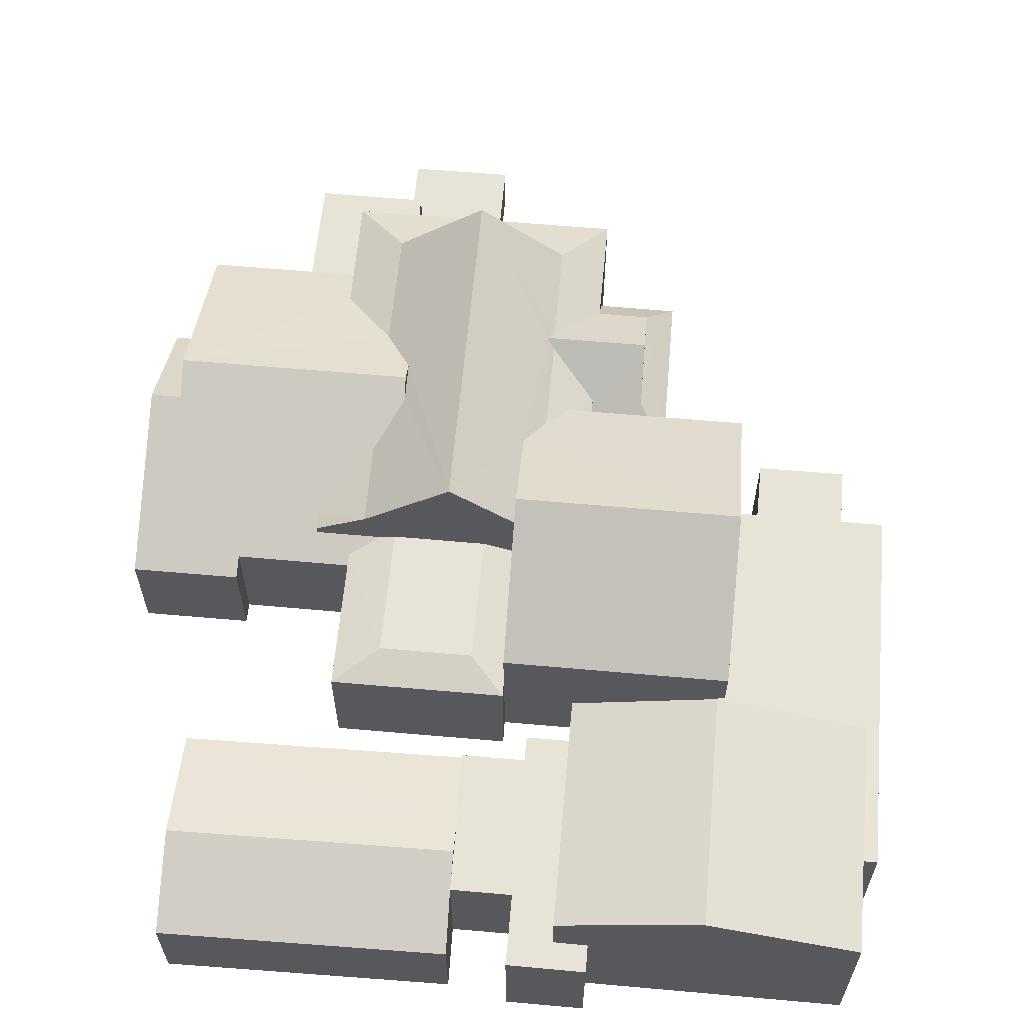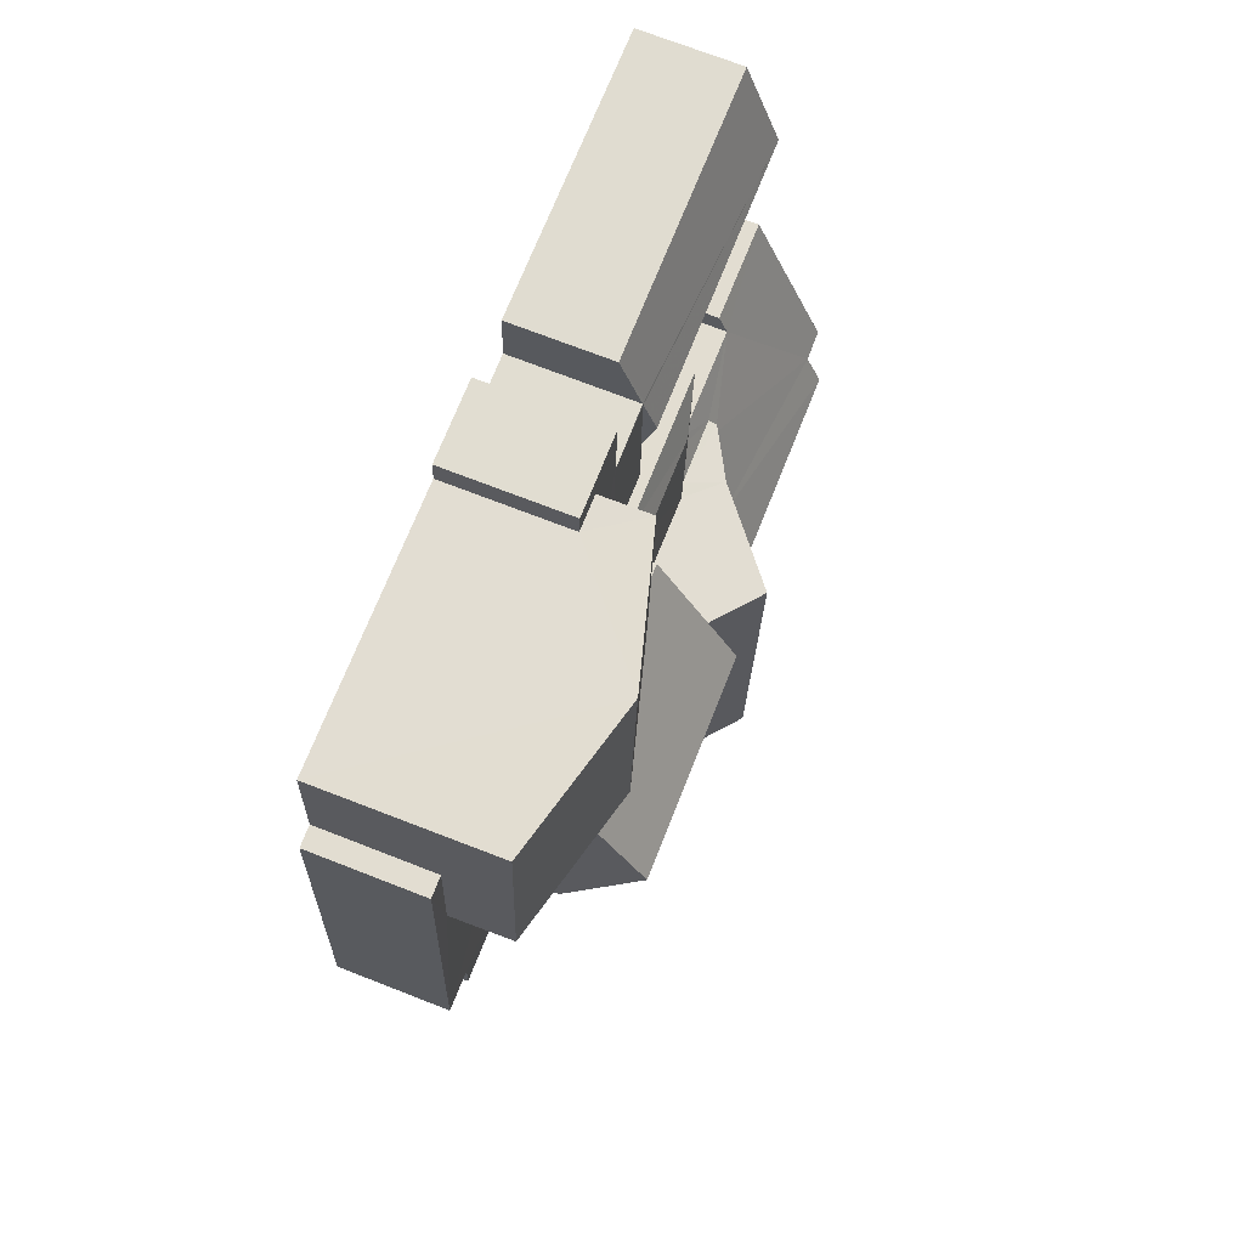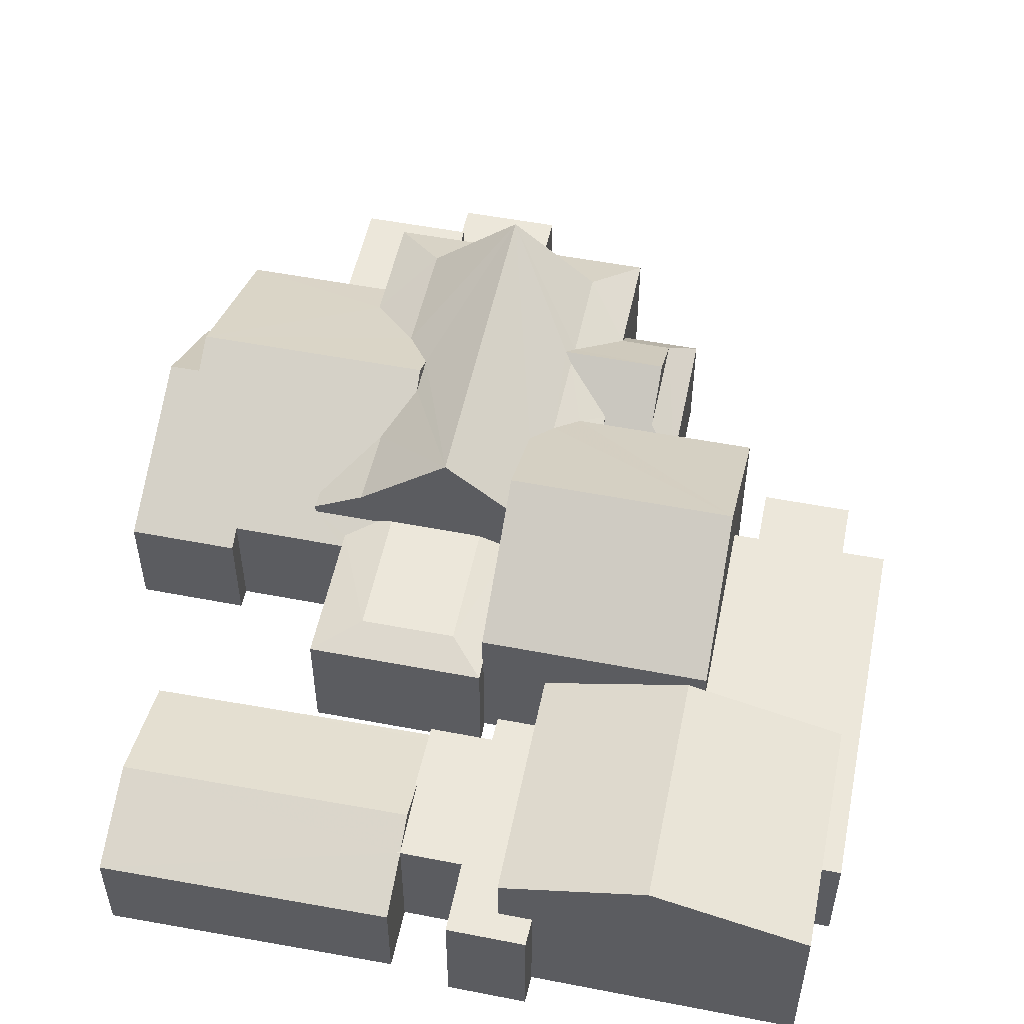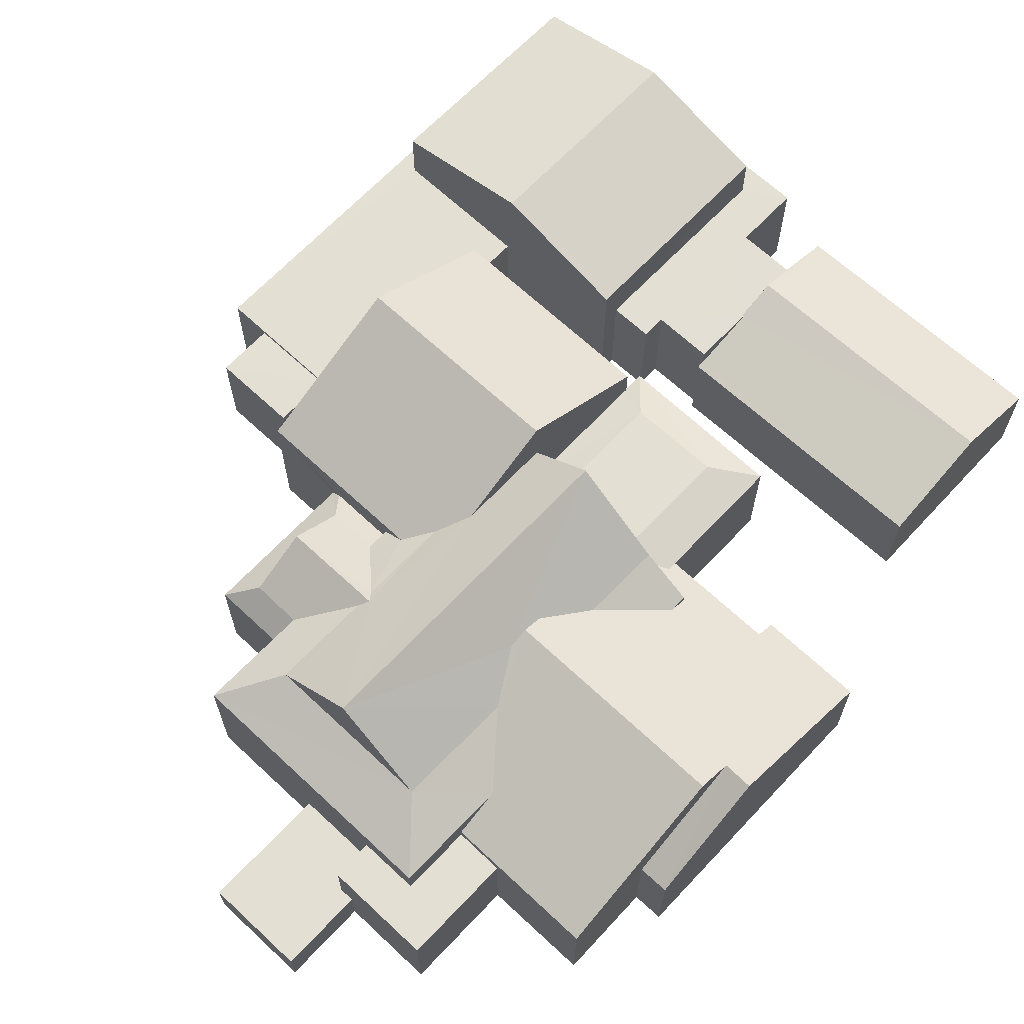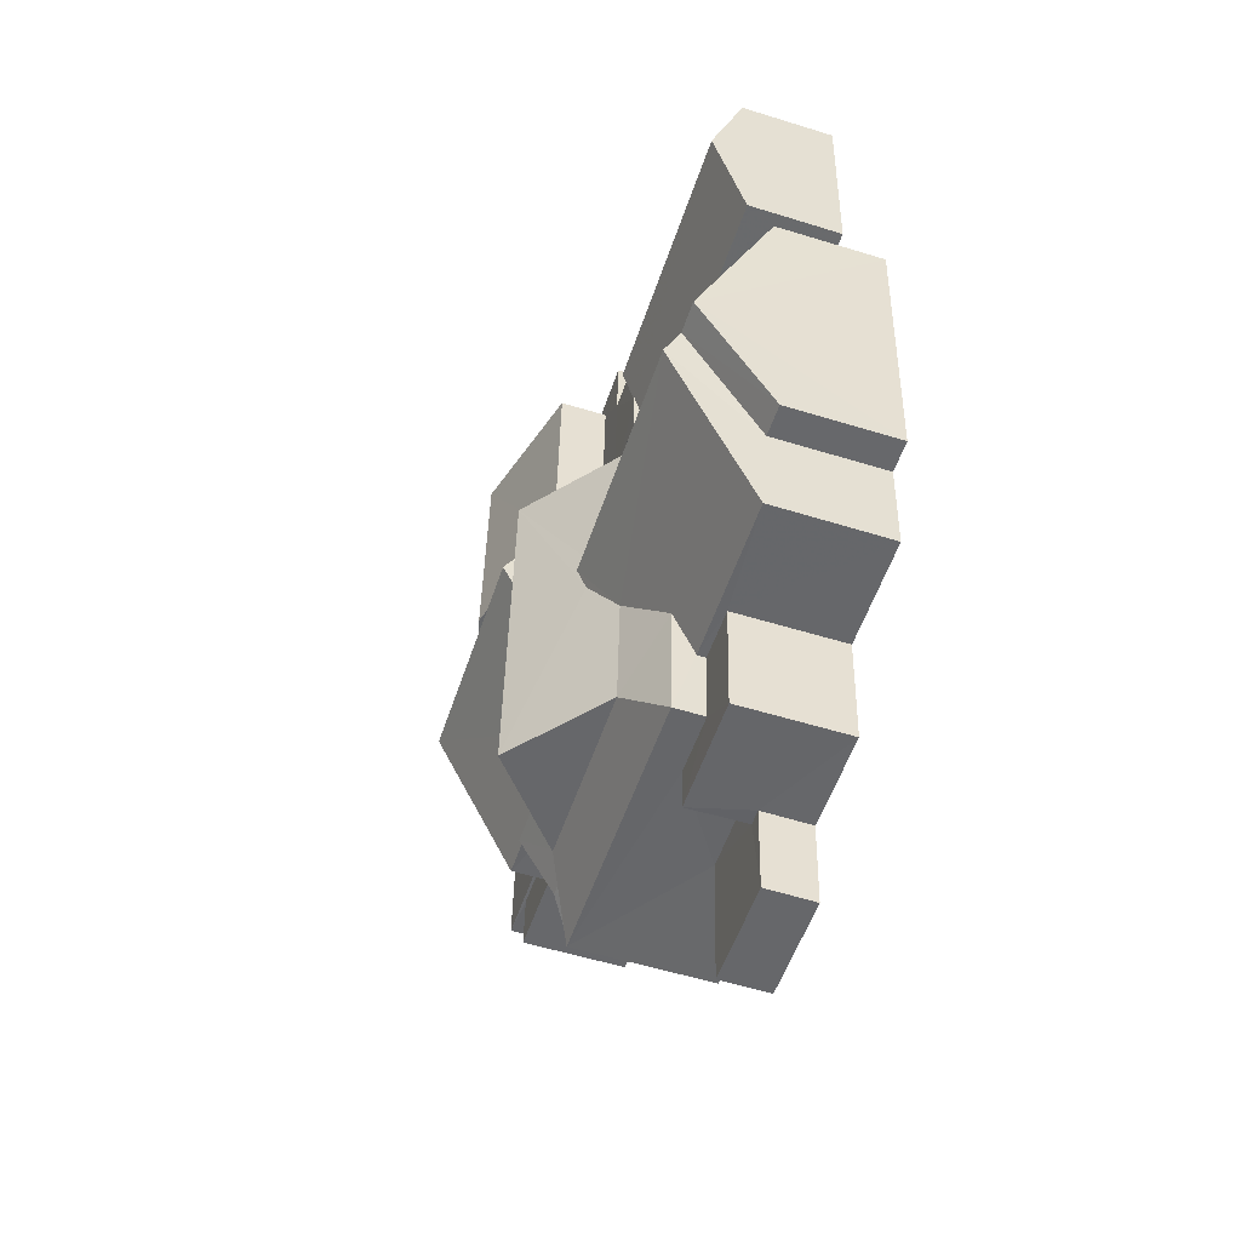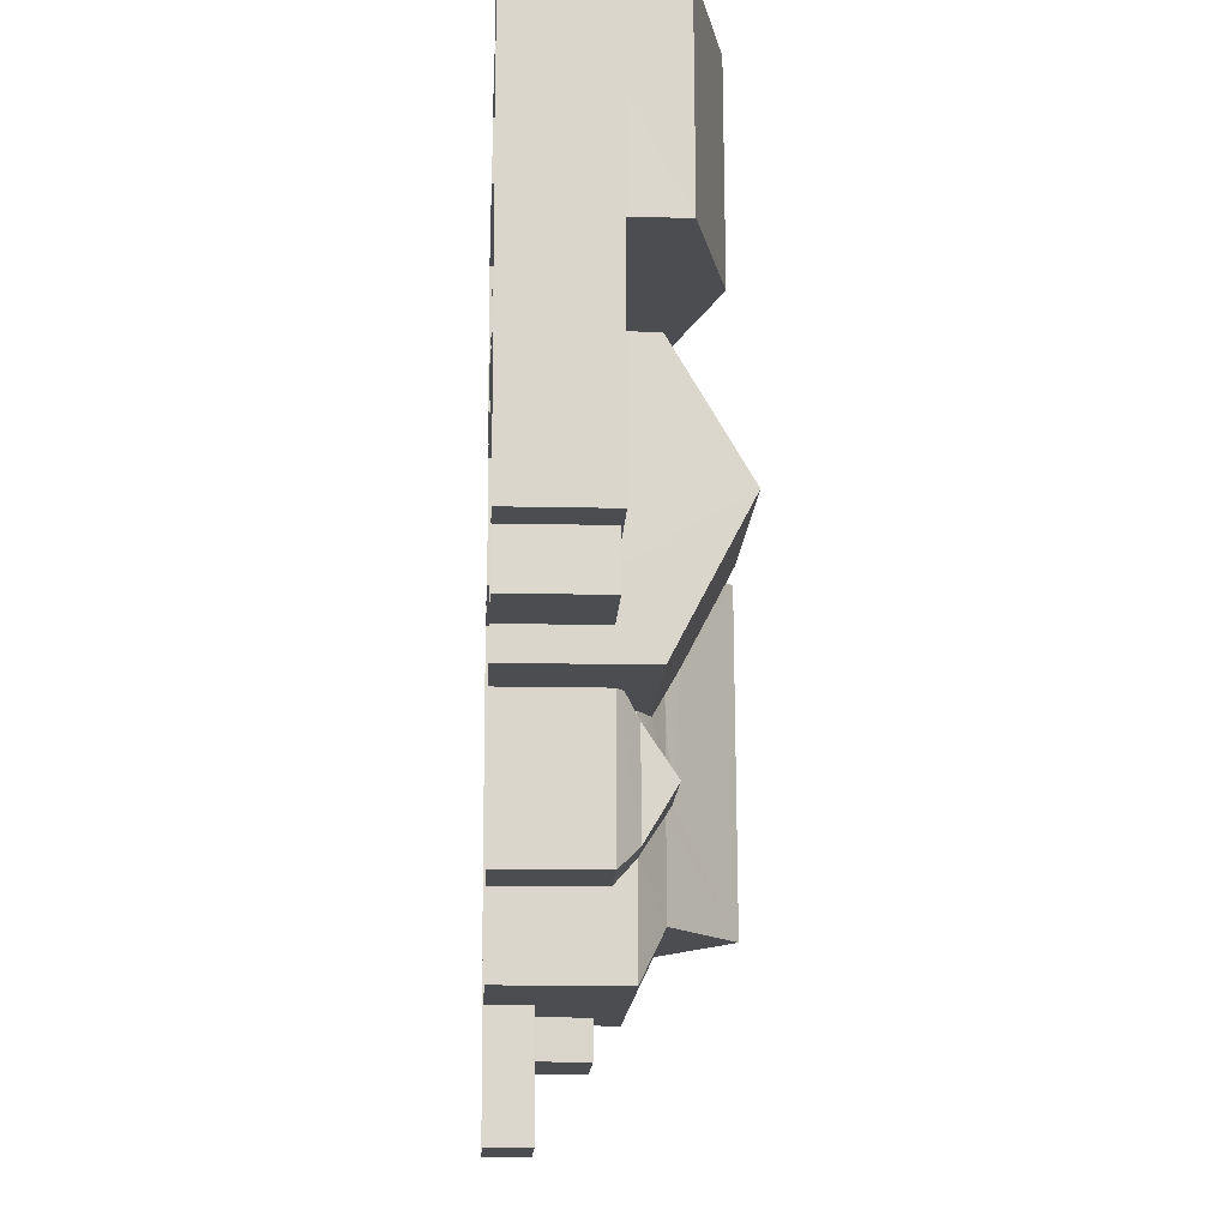
<metadata>
{"format":"obj","ext":"obj","renderer":"f3d","projection":"perspective","resolution":1024,"background":"white","views":[{"elev":61.5,"azim":-178.3,"up":"+Z"},{"elev":72.1,"azim":-68.7,"up":"+Y"},{"elev":52.6,"azim":-171.8,"up":"+Z"},{"elev":66.4,"azim":39.8,"up":"+Z"},{"elev":-55.5,"azim":72.1,"up":"+Y"},{"elev":-12.6,"azim":-93.1,"up":"+Y"}]}
</metadata>
<code>
v -3.73e+05 -1.038e+05 29.64
v -3.73e+05 -1.038e+05 29.64
v -3.73e+05 -1.038e+05 29.64
v -3.73e+05 -1.038e+05 29.64
v -3.73e+05 -1.038e+05 29.64
v -3.73e+05 -1.038e+05 29.64
v -3.73e+05 -1.038e+05 29.64
v -3.73e+05 -1.038e+05 29.64
v -3.73e+05 -1.038e+05 29.64
v -3.73e+05 -1.038e+05 29.64
v -3.73e+05 -1.038e+05 29.64
v -3.73e+05 -1.038e+05 29.64
v -3.73e+05 -1.038e+05 29.64
v -3.73e+05 -1.038e+05 29.64
v -3.73e+05 -1.038e+05 29.64
v -3.73e+05 -1.038e+05 29.64
v -3.73e+05 -1.038e+05 29.64
v -3.73e+05 -1.038e+05 29.64
v -3.73e+05 -1.038e+05 29.64
v -3.73e+05 -1.038e+05 29.64
v -3.73e+05 -1.038e+05 29.64
v -3.73e+05 -1.038e+05 29.64
v -3.73e+05 -1.038e+05 29.64
v -3.73e+05 -1.038e+05 29.64
v -3.73e+05 -1.038e+05 29.64
v -3.73e+05 -1.038e+05 29.64
v -3.73e+05 -1.038e+05 29.64
v -3.73e+05 -1.038e+05 29.64
v -3.73e+05 -1.038e+05 29.64
v -3.73e+05 -1.038e+05 29.64
v -3.73e+05 -1.038e+05 29.64
v -3.73e+05 -1.038e+05 29.64
v -3.73e+05 -1.038e+05 29.64
v -3.73e+05 -1.038e+05 29.64
v -3.73e+05 -1.038e+05 29.64
v -3.73e+05 -1.038e+05 29.64
v -3.73e+05 -1.038e+05 29.64
v -3.73e+05 -1.038e+05 29.64
v -3.73e+05 -1.038e+05 29.64
v -3.73e+05 -1.038e+05 29.64
v -3.73e+05 -1.038e+05 29.64
v -3.73e+05 -1.038e+05 29.64
v -3.73e+05 -1.038e+05 29.64
v -3.73e+05 -1.038e+05 29.64
v -3.73e+05 -1.038e+05 29.64
v -3.73e+05 -1.038e+05 29.64
v -3.73e+05 -1.038e+05 34.32
v -3.73e+05 -1.038e+05 34.32
v -3.73e+05 -1.038e+05 35.32
v -3.73e+05 -1.038e+05 35.32
v -3.73e+05 -1.038e+05 34.32
v -3.73e+05 -1.038e+05 35.32
v -3.73e+05 -1.038e+05 35.46
v -3.73e+05 -1.038e+05 35.46
v -3.73e+05 -1.038e+05 36.82
v -3.73e+05 -1.038e+05 36.82
v -3.73e+05 -1.038e+05 34.32
v -3.73e+05 -1.038e+05 34.32
v -3.73e+05 -1.038e+05 33.52
v -3.73e+05 -1.038e+05 33.52
v -3.73e+05 -1.038e+05 33.79
v -3.73e+05 -1.038e+05 33.3
v -3.73e+05 -1.038e+05 33.3
v -3.73e+05 -1.038e+05 33.3
v -3.73e+05 -1.038e+05 33.3
v -3.73e+05 -1.038e+05 33.3
v -3.73e+05 -1.038e+05 33.3
v -3.73e+05 -1.038e+05 33.3
v -3.73e+05 -1.038e+05 33.3
v -3.73e+05 -1.038e+05 33.3
v -3.73e+05 -1.038e+05 33.3
v -3.73e+05 -1.038e+05 34.17
v -3.73e+05 -1.038e+05 33.75
v -3.73e+05 -1.038e+05 33.75
v -3.73e+05 -1.038e+05 34.17
v -3.73e+05 -1.038e+05 33.76
v -3.73e+05 -1.038e+05 34.17
v -3.73e+05 -1.038e+05 33.76
v -3.73e+05 -1.038e+05 33.75
v -3.73e+05 -1.038e+05 34.84
v -3.73e+05 -1.038e+05 35.32
v -3.73e+05 -1.038e+05 35.32
v -3.73e+05 -1.038e+05 34.32
v -3.73e+05 -1.038e+05 34.32
v -3.73e+05 -1.038e+05 33.39
v -3.73e+05 -1.038e+05 33.39
v -3.73e+05 -1.038e+05 33.39
v -3.73e+05 -1.038e+05 33.39
v -3.73e+05 -1.038e+05 33.39
v -3.73e+05 -1.038e+05 33.39
v -3.73e+05 -1.038e+05 33.39
v -3.73e+05 -1.038e+05 33.39
v -3.73e+05 -1.038e+05 34.84
v -3.73e+05 -1.038e+05 37.71
v -3.73e+05 -1.038e+05 37.71
v -3.73e+05 -1.038e+05 35.92
v -3.73e+05 -1.038e+05 36.1
v -3.73e+05 -1.038e+05 35.32
v -3.73e+05 -1.038e+05 36.43
v -3.73e+05 -1.038e+05 33.58
v -3.73e+05 -1.038e+05 33.58
v -3.73e+05 -1.038e+05 34.32
v -3.73e+05 -1.038e+05 36.43
v -3.73e+05 -1.038e+05 34.17
v -3.73e+05 -1.038e+05 31.3
v -3.73e+05 -1.038e+05 31.3
v -3.73e+05 -1.038e+05 31.3
v -3.73e+05 -1.038e+05 31.3
v -3.73e+05 -1.038e+05 31.3
v -3.73e+05 -1.038e+05 31.3
v -3.73e+05 -1.038e+05 35.88
v -3.73e+05 -1.038e+05 33.39
v -3.73e+05 -1.038e+05 35.88
v -3.73e+05 -1.038e+05 33.39
v -3.73e+05 -1.038e+05 35.54
v -3.73e+05 -1.038e+05 37.87
v -3.73e+05 -1.038e+05 35.92
v -3.73e+05 -1.038e+05 37.87
v -3.73e+05 -1.038e+05 35.54
v -3.73e+05 -1.038e+05 34.03
v -3.73e+05 -1.038e+05 33.75
v -3.73e+05 -1.038e+05 36.1
v -3.73e+05 -1.038e+05 35.32
v -3.73e+05 -1.038e+05 35.32
v -3.73e+05 -1.038e+05 33.79
v -3.73e+05 -1.038e+05 33.75
v -3.73e+05 -1.038e+05 34.18
v -3.73e+05 -1.038e+05 33.75
v -3.73e+05 -1.038e+05 34.18
v -3.73e+05 -1.038e+05 33
v -3.73e+05 -1.038e+05 33
v -3.73e+05 -1.038e+05 33.06
v -3.73e+05 -1.038e+05 33.06
v -3.73e+05 -1.038e+05 33.75
v -3.73e+05 -1.038e+05 33.75
v -3.73e+05 -1.038e+05 33
v -3.73e+05 -1.038e+05 33.74
v -3.73e+05 -1.038e+05 33
v -3.73e+05 -1.038e+05 33.74
v -3.73e+05 -1.038e+05 33.75
v -3.73e+05 -1.038e+05 33.75
v -3.73e+05 -1.038e+05 33.75
v -3.73e+05 -1.038e+05 33.75
v -3.73e+05 -1.038e+05 33.75
v -3.73e+05 -1.038e+05 33.75
v -3.73e+05 -1.038e+05 33.75
v -3.73e+05 -1.038e+05 33.75
v -3.73e+05 -1.038e+05 33.75
v -3.73e+05 -1.038e+05 33.75
v -3.73e+05 -1.038e+05 35.46
v -3.73e+05 -1.038e+05 35.46
v -3.73e+05 -1.038e+05 34.32
v -3.73e+05 -1.038e+05 34.32
v -3.73e+05 -1.038e+05 34.84
v -3.73e+05 -1.038e+05 34.84
v -3.73e+05 -1.038e+05 33.52
v -3.73e+05 -1.038e+05 33.27
v -3.73e+05 -1.038e+05 33.27
v -3.73e+05 -1.038e+05 33.58
v -3.73e+05 -1.038e+05 33.58
v -3.73e+05 -1.038e+05 34.03
f 1 2 3
f 4 5 6
f 7 6 5
f 8 7 9
f 10 11 12
f 10 2 1
f 13 14 12
f 15 16 2
f 17 18 19
f 4 18 5
f 20 8 9
f 21 22 14
f 23 24 15
f 17 25 26
f 23 27 28
f 9 5 22
f 29 30 31
f 32 29 31
f 26 33 17
f 34 27 35
f 36 33 29
f 37 38 32
f 39 40 41
f 41 40 42
f 39 35 23
f 36 43 44
f 44 45 46
f 29 38 36
f 5 40 22
f 46 5 18
f 7 5 9
f 12 15 10
f 2 10 15
f 39 12 14
f 18 17 46
f 14 22 40
f 39 23 15
f 23 35 27
f 29 32 38
f 17 33 44
f 44 33 36
f 39 14 40
f 17 44 46
f 15 12 39
f 47 48 49
f 50 47 49
f 48 51 52
f 49 48 52
f 53 54 55
f 56 53 55
f 57 58 59
f 57 59 60
f 58 61 59
f 62 63 64
f 63 65 64
f 64 66 67
f 64 65 66
f 68 69 70
f 68 71 69
f 72 73 74
f 75 72 74
f 74 76 75
f 77 75 78
f 79 76 74
f 75 76 78
f 80 81 82
f 83 84 80
f 84 81 80
f 85 86 87
f 88 87 89
f 89 90 91
f 91 90 92
f 87 86 90
f 89 87 90
f 93 80 94
f 95 94 96
f 94 80 82
f 96 94 82
f 97 98 99
f 100 101 102
f 98 102 103
f 99 98 103
f 102 101 103
f 104 72 75
f 77 104 75
f 105 106 107
f 107 106 108
f 105 109 106
f 108 106 110
f 111 112 113
f 111 114 112
f 115 50 116
f 115 82 81
f 50 49 116
f 96 82 115
f 117 96 118
f 118 96 116
f 96 115 116
f 47 50 119
f 47 119 57
f 50 115 119
f 120 121 104
f 121 73 72
f 104 121 72
f 52 98 116
f 116 97 118
f 118 122 123
f 124 118 123
f 97 116 98
f 97 122 118
f 115 81 119
f 61 58 125
f 125 58 84
f 81 84 119
f 84 58 119
f 126 127 128
f 127 126 129
f 129 126 130
f 131 132 133
f 130 132 131
f 126 132 130
f 127 129 134
f 127 134 135
f 129 136 137
f 137 136 138
f 137 138 139
f 134 129 137
f 140 141 142
f 143 144 145
f 145 142 146
f 128 141 147
f 148 143 145
f 149 135 134
f 128 147 126
f 146 135 149
f 148 145 146
f 135 146 128
f 142 141 146
f 146 141 128
f 150 151 56
f 55 150 56
f 152 153 124
f 123 152 124
f 95 154 155
f 94 95 155
f 102 52 51
f 102 98 52
f 156 47 57
f 60 156 57
f 111 113 157
f 157 158 159
f 103 111 123
f 123 99 103
f 160 161 159
f 123 122 99
f 121 120 161
f 160 121 161
f 111 152 123
f 159 161 152
f 159 111 157
f 159 152 111
f 17 19 144
f 54 145 144
f 54 144 55
f 19 150 55
f 144 19 55
f 22 21 88
f 155 87 88
f 155 88 94
f 88 21 93
f 88 93 94
f 12 60 13
f 12 156 60
f 86 85 5
f 46 86 5
f 36 133 141
f 141 133 147
f 36 38 133
f 147 133 132
f 136 31 30
f 138 136 30
f 19 92 150
f 150 92 151
f 19 18 92
f 151 92 90
f 9 70 20
f 9 68 70
f 23 114 24
f 24 114 101
f 101 114 103
f 114 111 103
f 73 41 42
f 74 73 42
f 112 28 113
f 28 27 113
f 27 157 113
f 77 117 118
f 78 117 77
f 118 124 104
f 120 124 153
f 120 153 161
f 104 124 120
f 77 118 104
f 2 16 109
f 16 65 109
f 109 63 106
f 109 65 63
f 11 108 48
f 48 62 51
f 11 10 108
f 51 62 64
f 62 108 110
f 48 108 62
f 105 1 3
f 105 107 1
f 148 26 25
f 143 148 25
f 132 126 147
f 18 4 91
f 92 18 91
f 7 8 69
f 71 7 69
f 2 105 3
f 2 109 105
f 122 97 99
f 79 74 42
f 40 79 42
f 29 138 30
f 29 139 138
f 14 13 60
f 59 14 60
f 134 137 149
f 141 43 36
f 141 140 43
f 10 1 107
f 108 10 107
f 148 33 26
f 148 146 33
f 152 161 153
f 83 125 84
f 135 128 127
f 79 40 85
f 76 79 154
f 40 5 85
f 154 85 155
f 155 85 87
f 154 79 85
f 23 28 112
f 114 23 112
f 45 142 53
f 53 142 54
f 45 44 142
f 54 142 145
f 110 63 62
f 110 106 63
f 29 33 139
f 33 146 139
f 139 149 137
f 139 146 149
f 130 37 32
f 130 131 37
f 39 159 35
f 39 160 159
f 67 100 64
f 64 100 51
f 100 102 51
f 9 22 68
f 22 88 68
f 7 71 6
f 71 88 89
f 68 88 71
f 6 71 89
f 93 21 59
f 21 14 59
f 80 93 61
f 83 80 61
f 125 83 61
f 61 93 59
f 157 27 34
f 158 157 34
f 131 133 38
f 37 131 38
f 119 58 57
f 35 158 34
f 35 159 158
f 130 32 129
f 32 31 129
f 31 136 129
f 142 43 140
f 142 44 43
f 96 117 95
f 95 117 154
f 154 78 76
f 154 117 78
f 17 143 25
f 17 144 143
f 46 45 86
f 151 90 86
f 151 86 56
f 86 45 53
f 86 53 56
f 91 4 6
f 89 91 6
f 160 41 73
f 73 121 160
f 39 41 160
f 156 48 47
f 12 11 156
f 11 48 156
f 15 65 16
f 15 66 65
f 116 49 52
f 15 24 66
f 24 101 66
f 66 100 67
f 66 101 100
f 69 8 20
f 70 69 20

</code>
